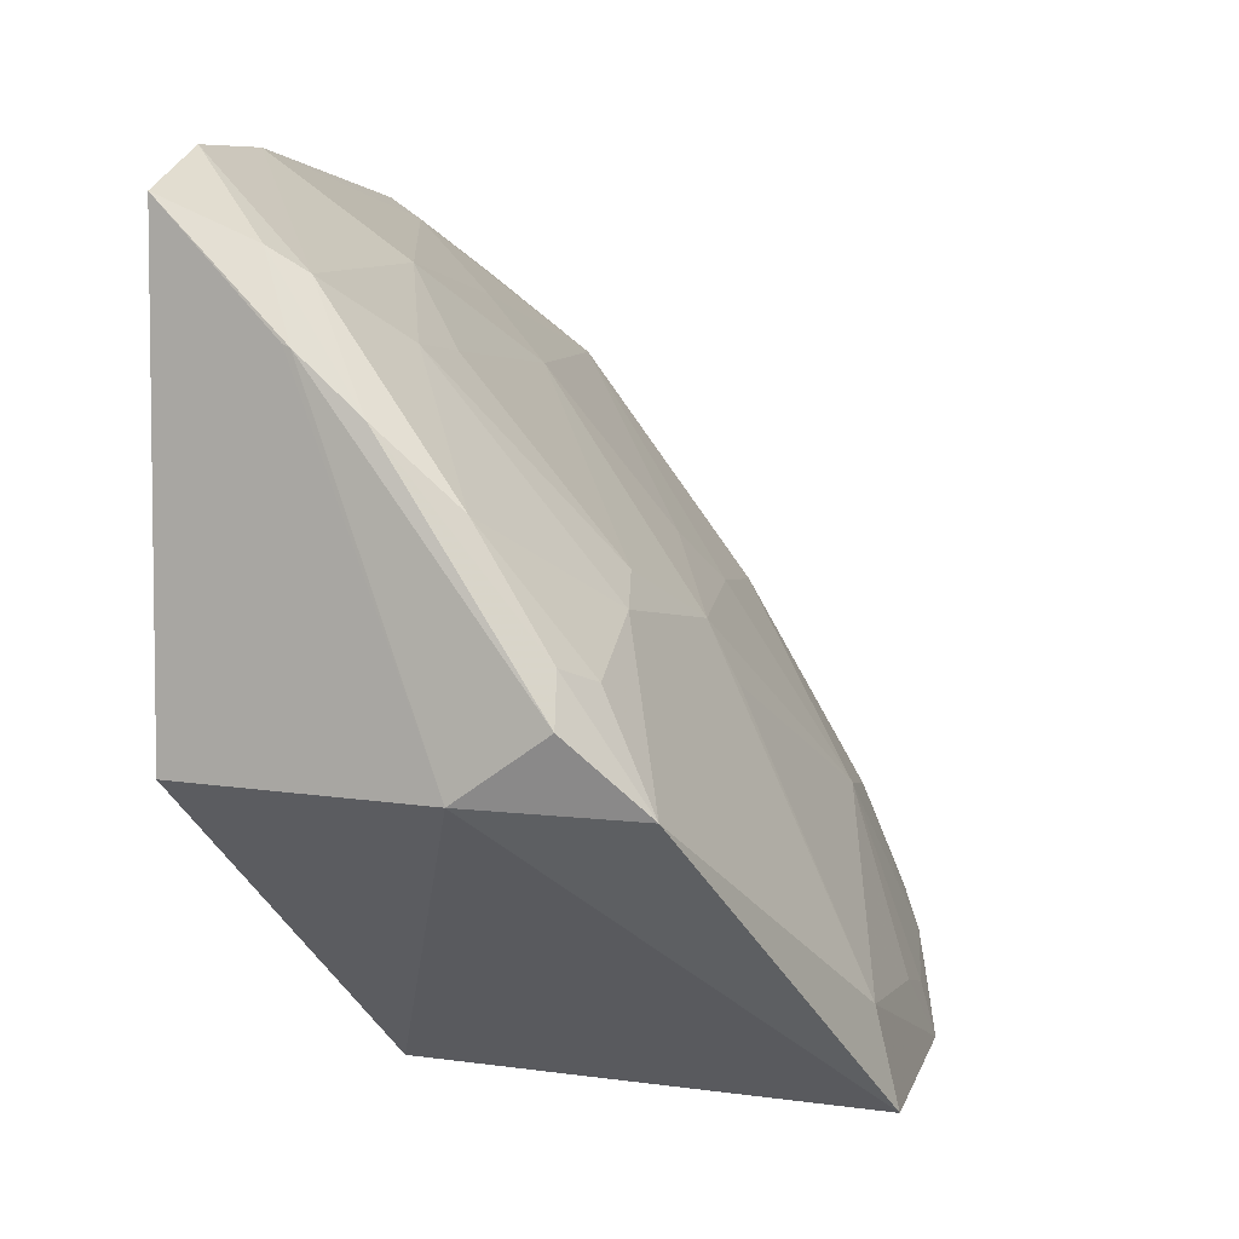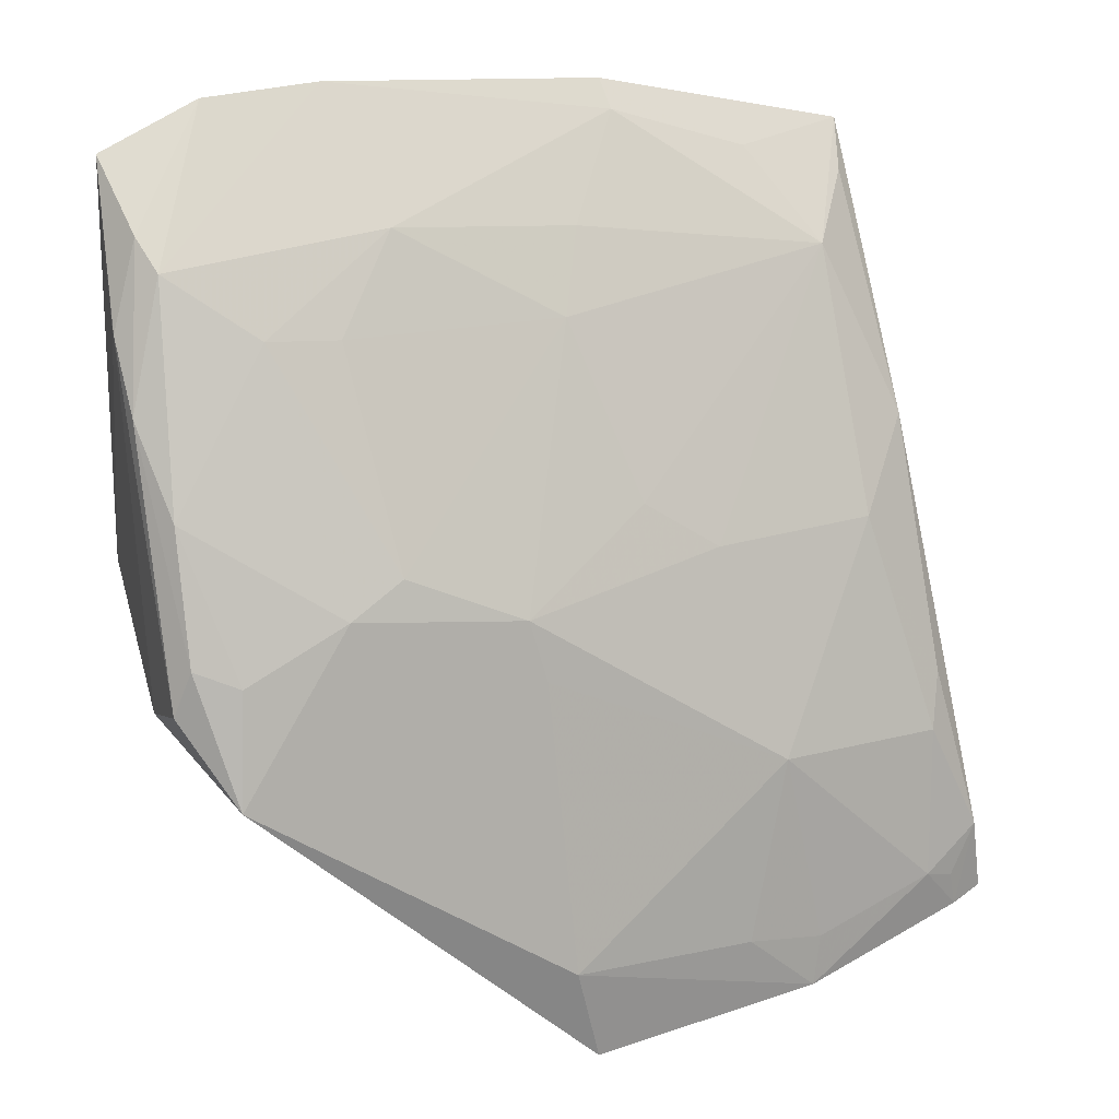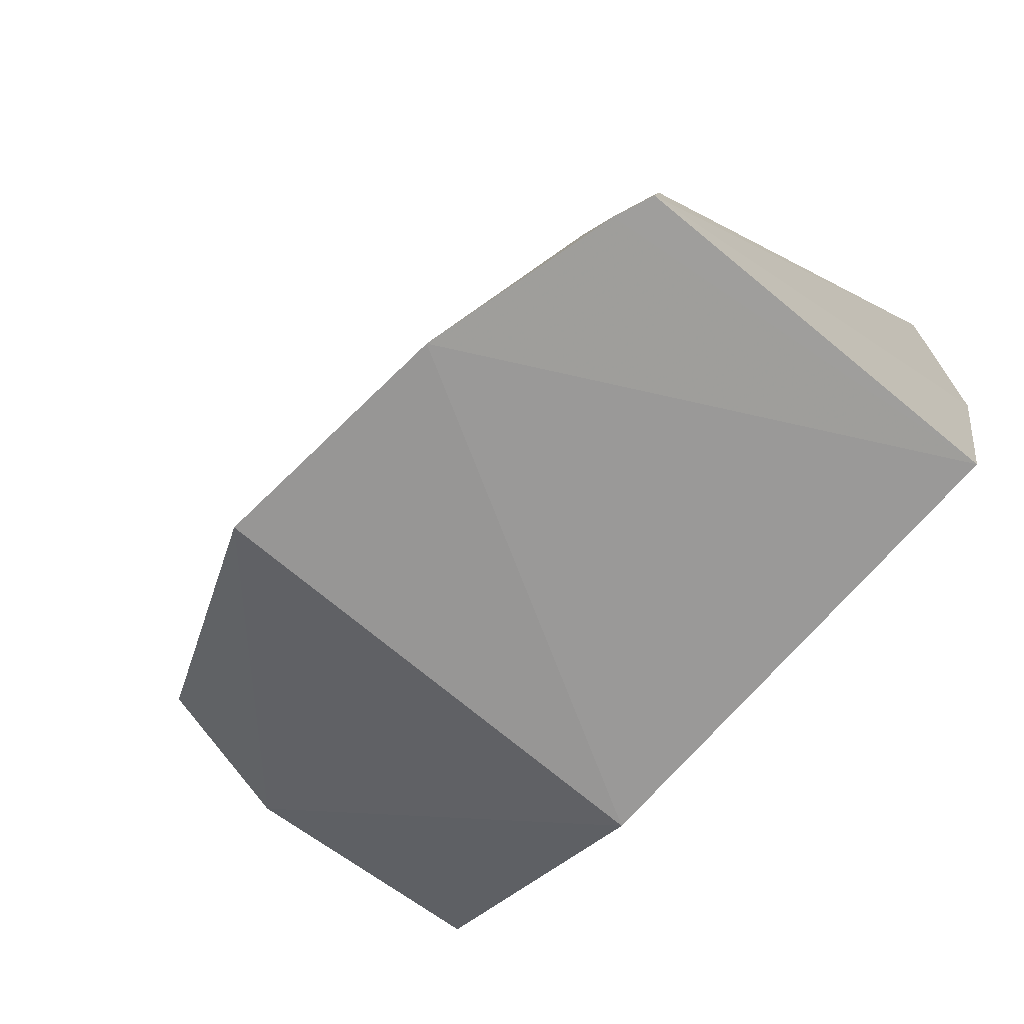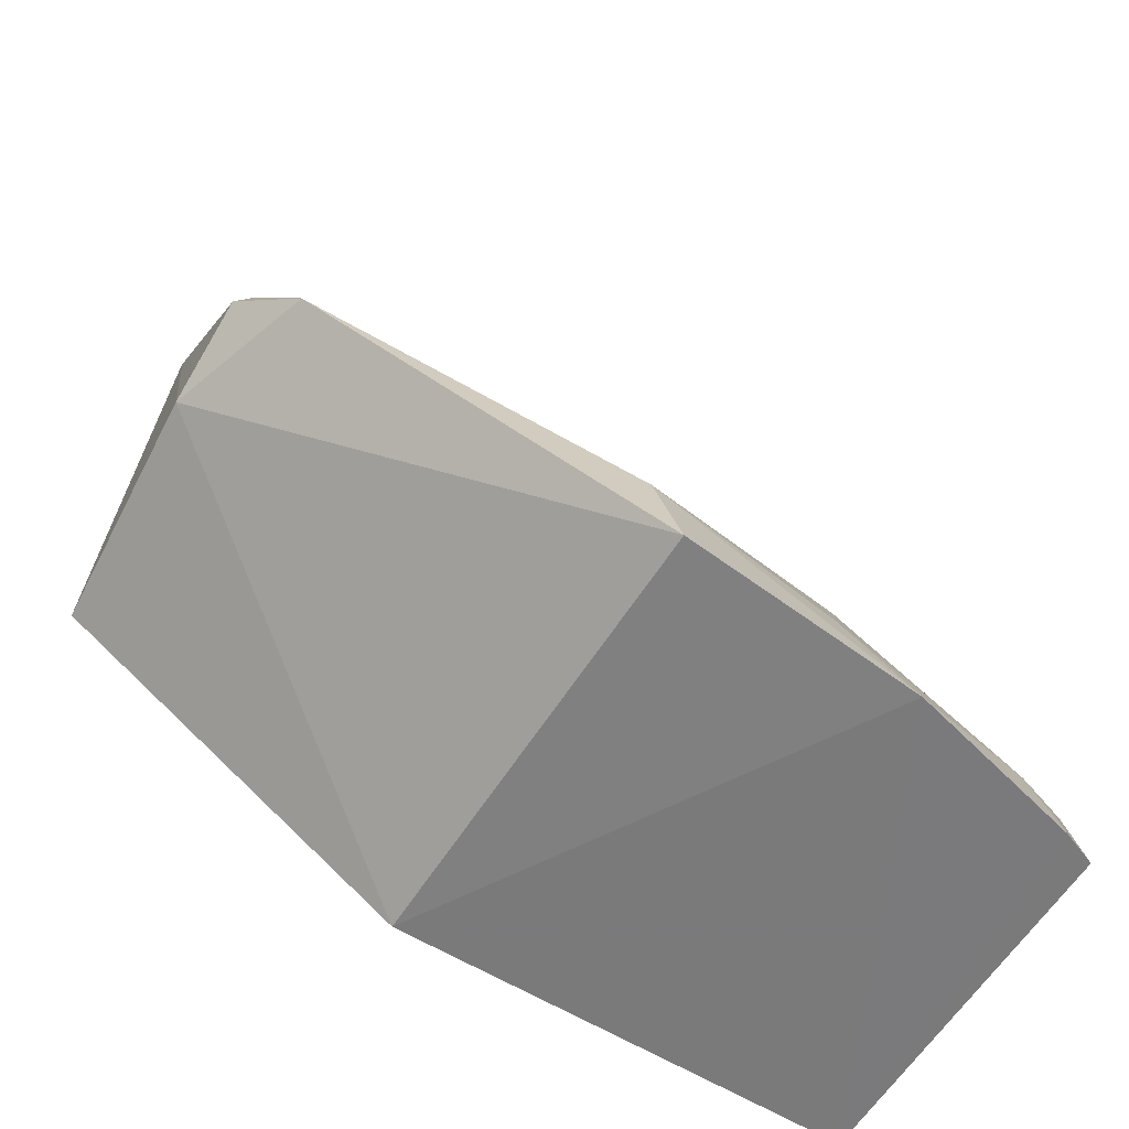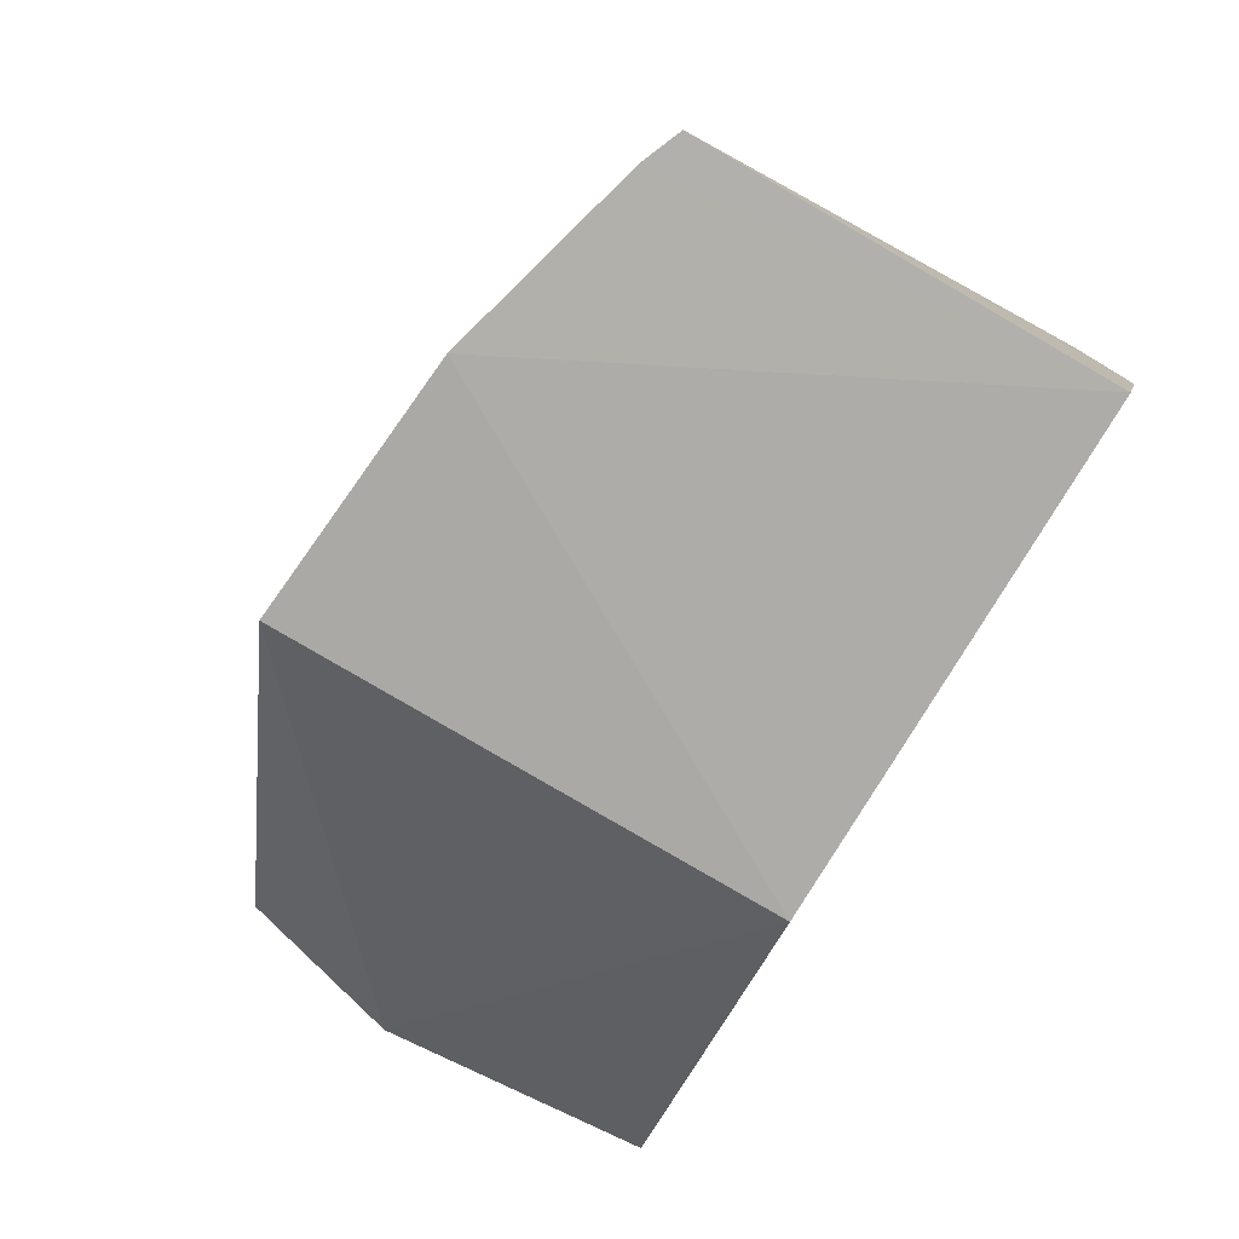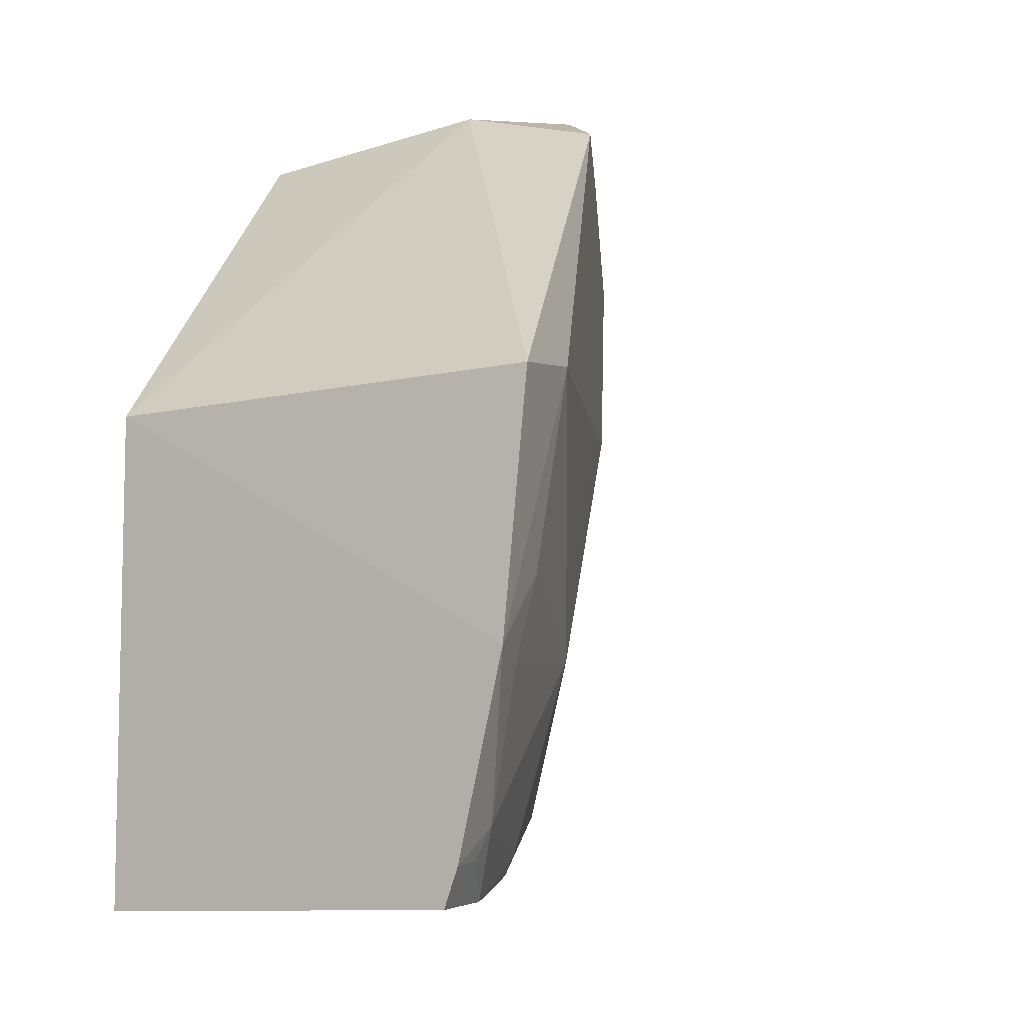
<metadata>
{"format":"obj","ext":"obj","renderer":"f3d","projection":"perspective","resolution":1024,"background":"white","views":[{"elev":9.7,"azim":18.0,"up":"+Y"},{"elev":37.5,"azim":69.4,"up":"+Y"},{"elev":-70.1,"azim":139.2,"up":"+Y"},{"elev":-59.7,"azim":57.9,"up":"+Y"},{"elev":-77.6,"azim":149.0,"up":"+Y"},{"elev":-8.1,"azim":32.4,"up":"+Z"}]}
</metadata>
<code>
v 0.4404 0.0968 0.1981
v 0.4324 0.09298 0.09623
v 0.368 0.2743 0.201
v 0.2115 0.4408 0.28
v 0.2481 0.09848 0.1972
v 0.2137 0.3828 0.003163
v 0.3602 0.2606 0.3434
v 0.4321 0.1385 0.2043
v 0.3385 0.2628 0.03773
v 0.2649 0.3995 0.2201
v 0.2183 0.2342 0.3359
v 0.2481 0.09848 0.0001927
v 0.3978 0.1938 0.09818
v 0.3889 0.23 0.3262
v 0.2115 0.4198 0.1121
v 0.2664 0.3545 0.03167
v 0.2676 0.3998 0.3137
v 0.3241 0.2345 0.345
v 0.2178 0.2348 0.0001927
v 0.4059 0.09582 0.002897
v 0.4272 0.1241 0.1246
v 0.3791 0.2503 0.1974
v 0.3493 0.2738 0.1114
v 0.212 0.4396 0.231
v 0.3059 0.288 0.009503
v 0.2239 0.4114 0.1116
v 0.2911 0.3598 0.1565
v 0.3266 0.3258 0.3288
v 0.3544 0.2979 0.2474
v 0.2146 0.426 0.3231
v 0.4118 0.118 0.03316
v 0.2348 0.3692 0.009982
v 0.3994 0.1283 0.005034
v 0.2637 0.3841 0.1419
v 0.2316 0.3878 0.05442
v 0.339 0.2961 0.1409
v 0.3579 0.2794 0.3343
v 0.2907 0.3755 0.2802
v 0.2931 0.3711 0.2501
v 0.3614 0.2882 0.2717
v 0.2529 0.4092 0.3184
v 0.2654 0.3786 0.3332
v 0.4119 0.09529 0.01808
v 0.425 0.1134 0.09067
v 0.3687 0.1944 0.01383
v 0.3846 0.176 0.02235
v 0.2945 0.3551 0.3343
v 0.3666 0.2721 0.3169
v 0.2686 0.3773 0.3335
v 0.4091 0.1109 0.01995
f 5 2 1
f 8 1 2
f 12 2 5
f 14 1 8
f 14 8 3
f 15 11 4
f 18 11 5
f 18 5 1
f 18 1 14
f 18 14 7
f 19 15 6
f 19 11 15
f 19 12 5
f 19 5 11
f 20 19 6
f 20 12 19
f 21 13 8
f 21 8 2
f 22 13 3
f 22 3 8
f 22 8 13
f 23 13 9
f 23 3 13
f 23 9 16
f 24 15 4
f 24 17 10
f 24 4 17
f 25 16 9
f 26 24 10
f 26 15 24
f 29 3 27
f 30 4 11
f 32 25 6
f 32 6 16
f 32 16 25
f 33 20 6
f 33 6 25
f 34 26 10
f 34 16 26
f 34 27 16
f 34 10 27
f 35 26 16
f 35 16 6
f 35 6 15
f 35 15 26
f 36 23 16
f 36 16 27
f 36 27 3
f 36 3 23
f 37 7 14
f 38 10 17
f 38 17 28
f 39 29 27
f 39 27 10
f 39 38 29
f 39 10 38
f 40 14 3
f 40 3 29
f 40 38 28
f 40 29 38
f 41 17 4
f 41 4 30
f 42 30 11
f 42 11 18
f 43 31 2
f 43 20 33
f 43 2 12
f 43 12 20
f 44 21 2
f 44 2 31
f 44 31 13
f 44 13 21
f 45 33 25
f 45 25 9
f 46 13 31
f 46 31 33
f 46 33 45
f 46 45 9
f 46 9 13
f 47 37 28
f 47 7 37
f 47 28 17
f 47 17 41
f 48 37 14
f 48 14 40
f 48 40 28
f 48 28 37
f 49 42 18
f 49 18 7
f 49 7 47
f 49 47 41
f 49 41 30
f 49 30 42
f 50 43 33
f 50 33 31
f 50 31 43

</code>
